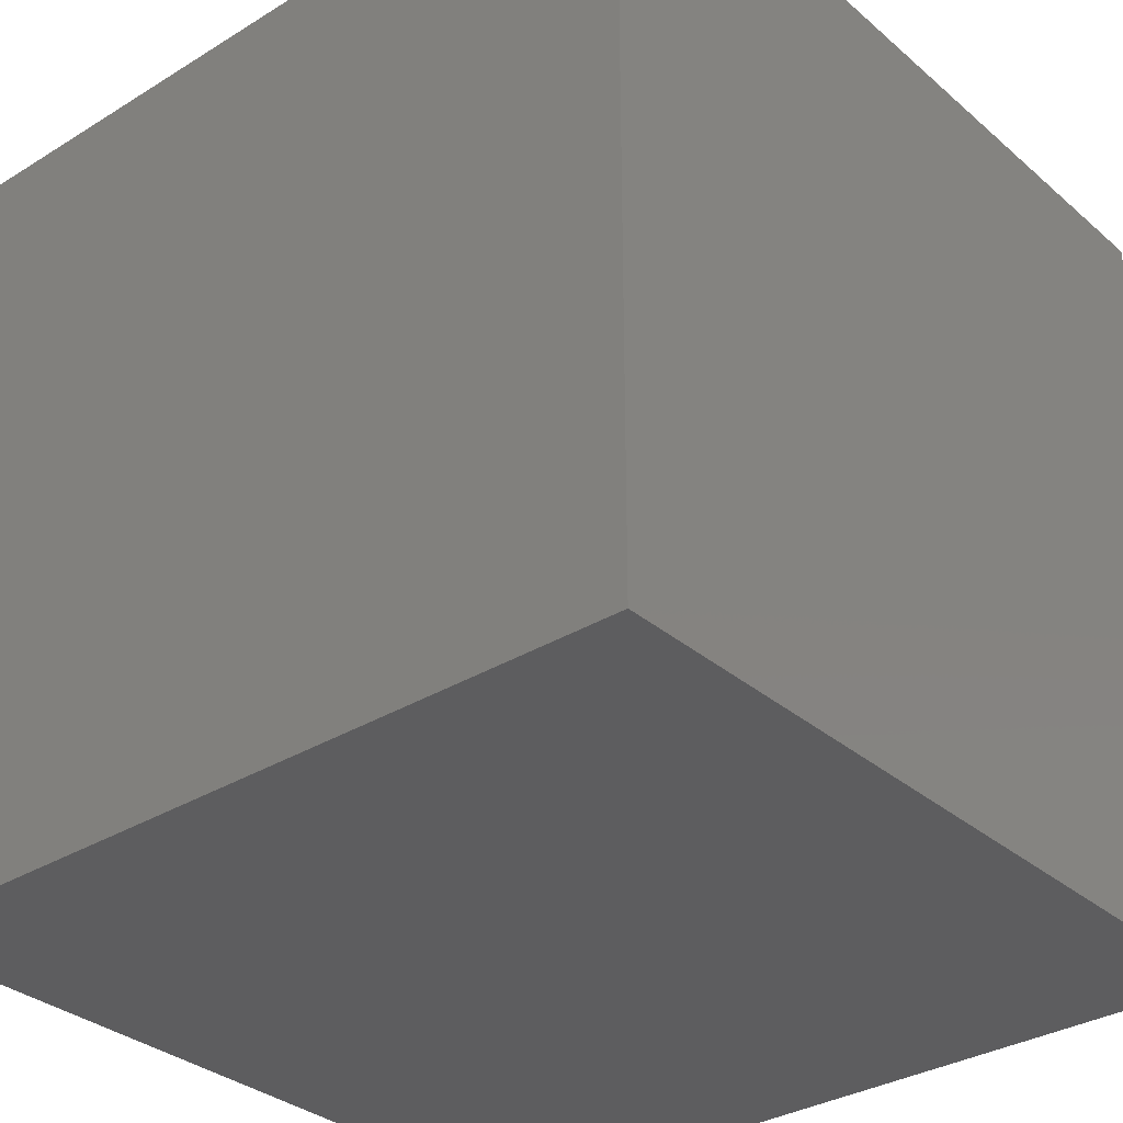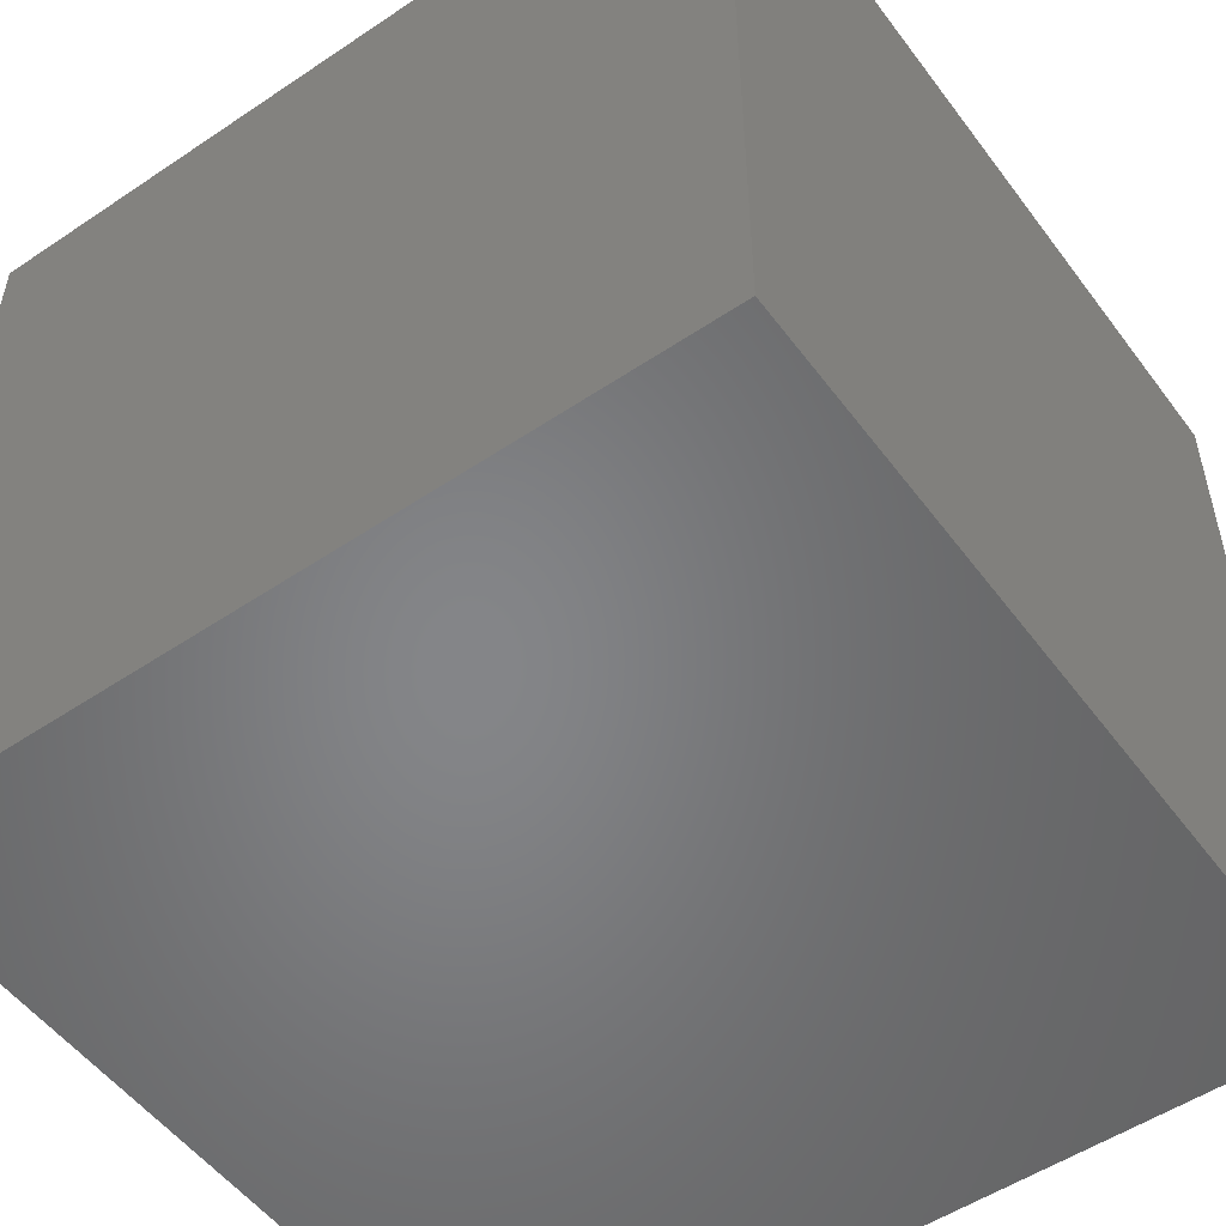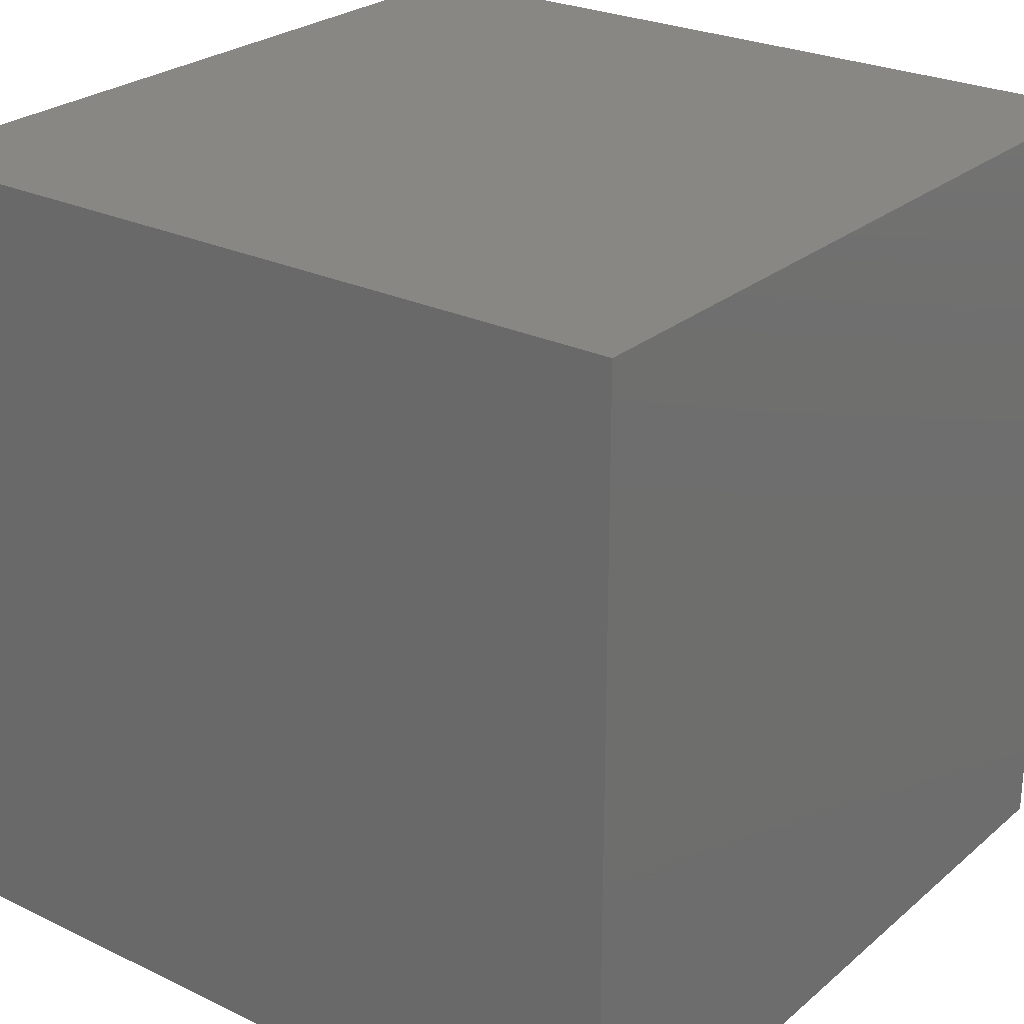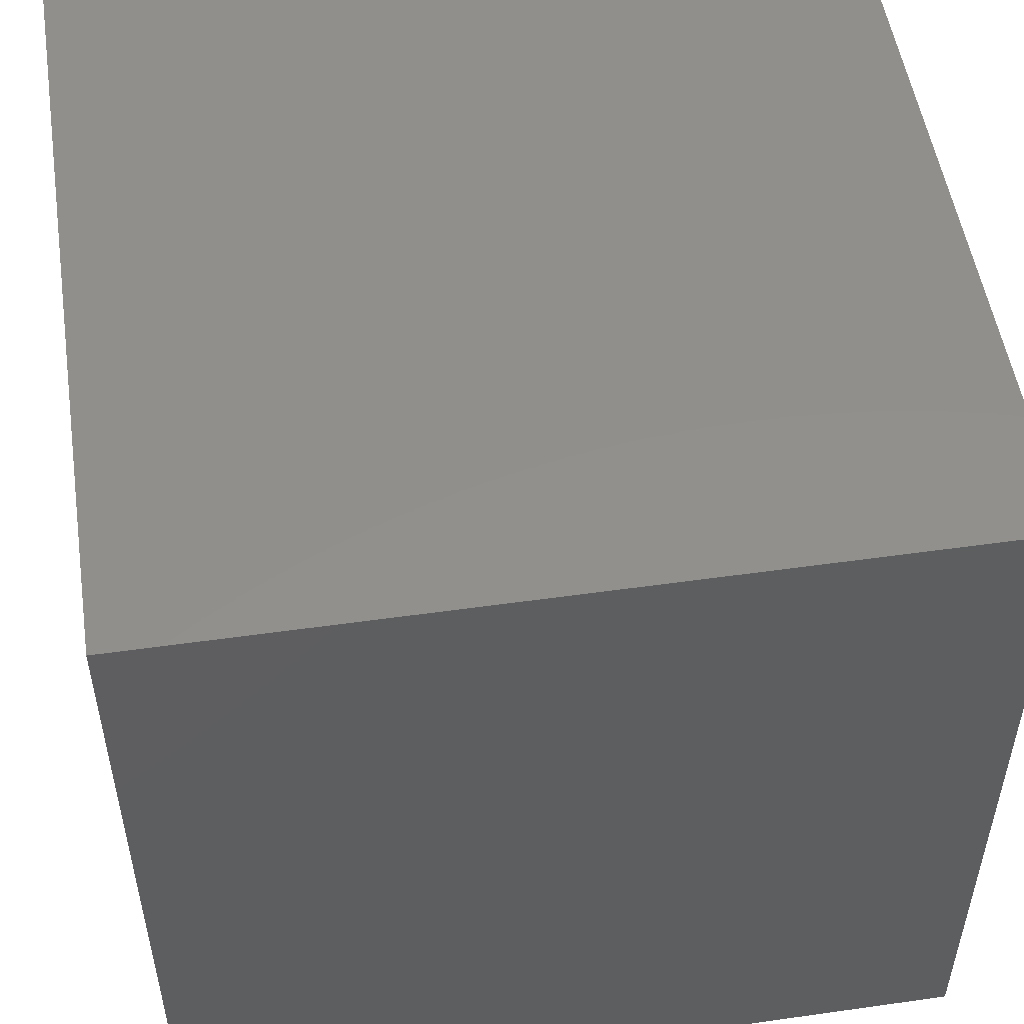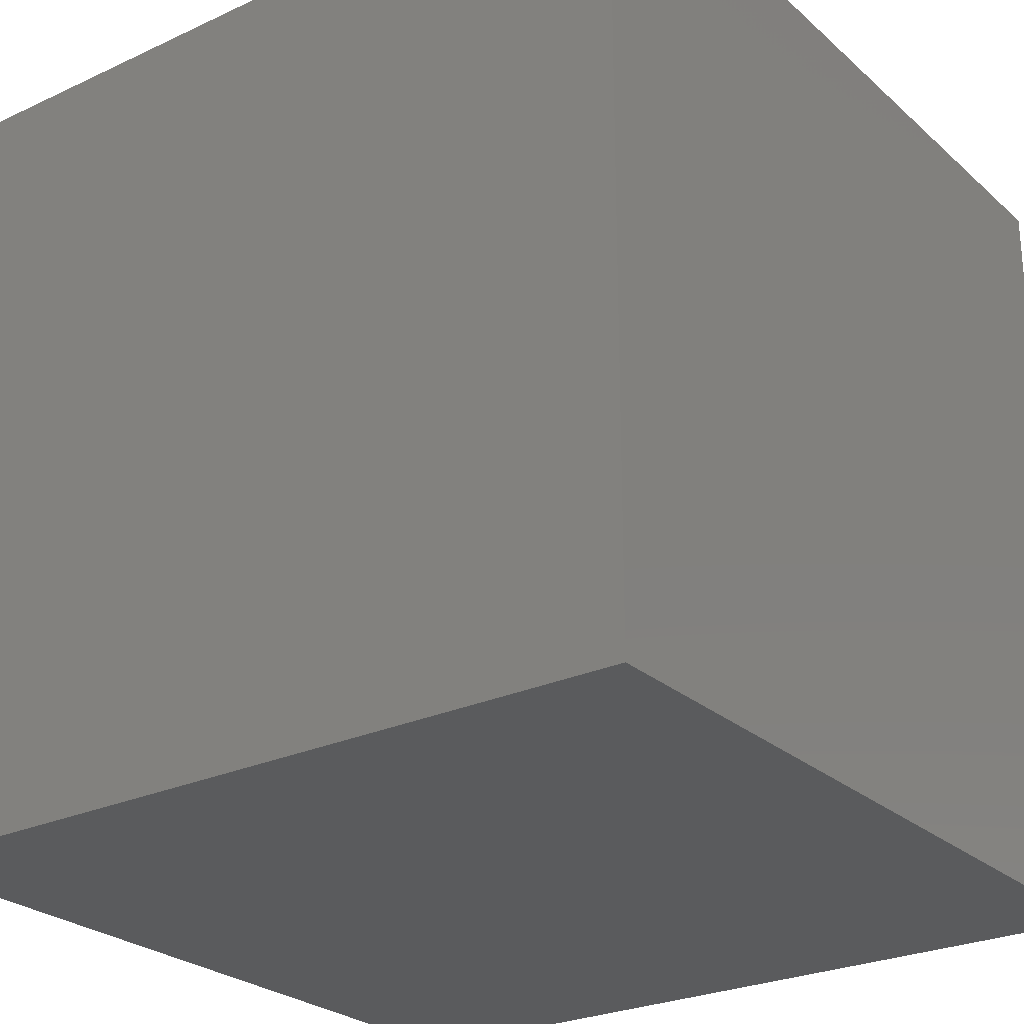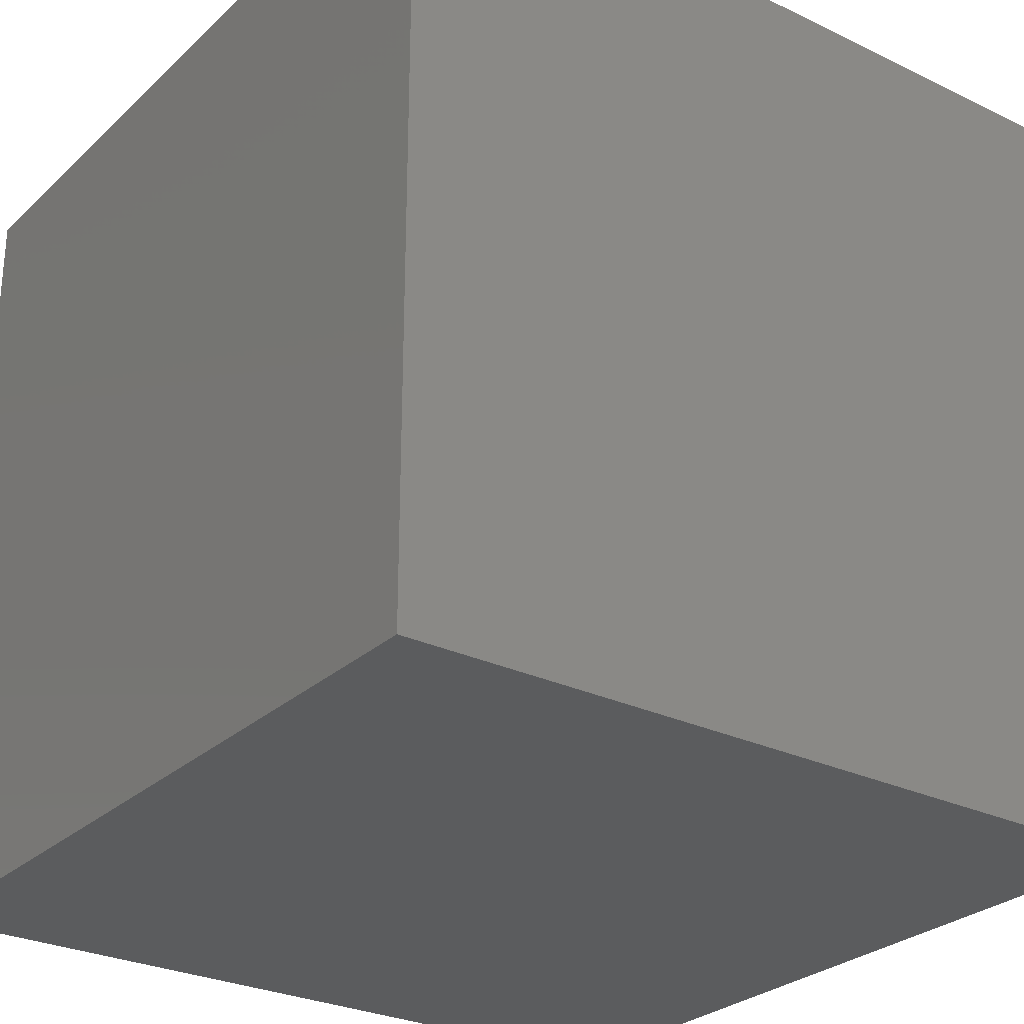
<metadata>
{"format":"stl","ext":"stl","renderer":"f3d","projection":"perspective","resolution":1024,"background":"white","views":[{"elev":-32.7,"azim":130.4,"up":"+Z"},{"elev":-52.7,"azim":35.8,"up":"+Z"},{"elev":25.8,"azim":-52.7,"up":"+Y"},{"elev":52.0,"azim":-8.7,"up":"+Y"},{"elev":-26.1,"azim":-53.7,"up":"+Z"},{"elev":-27.9,"azim":53.8,"up":"+Z"}]}
</metadata>
<code>
# stl→obj: 8 verts, 12 faces
v 1 -10 -3
v 0 -10 -3
v 1 -11 -3
v 0 -11 -3
v 1 -11 -4
v 0 -11 -4
v 1 -10 -4
v 0 -10 -4
f 1 2 3
f 3 2 4
f 5 6 7
f 7 6 8
f 4 6 3
f 3 6 5
f 2 8 4
f 4 8 6
f 1 7 2
f 2 7 8
f 3 5 1
f 1 5 7

</code>
